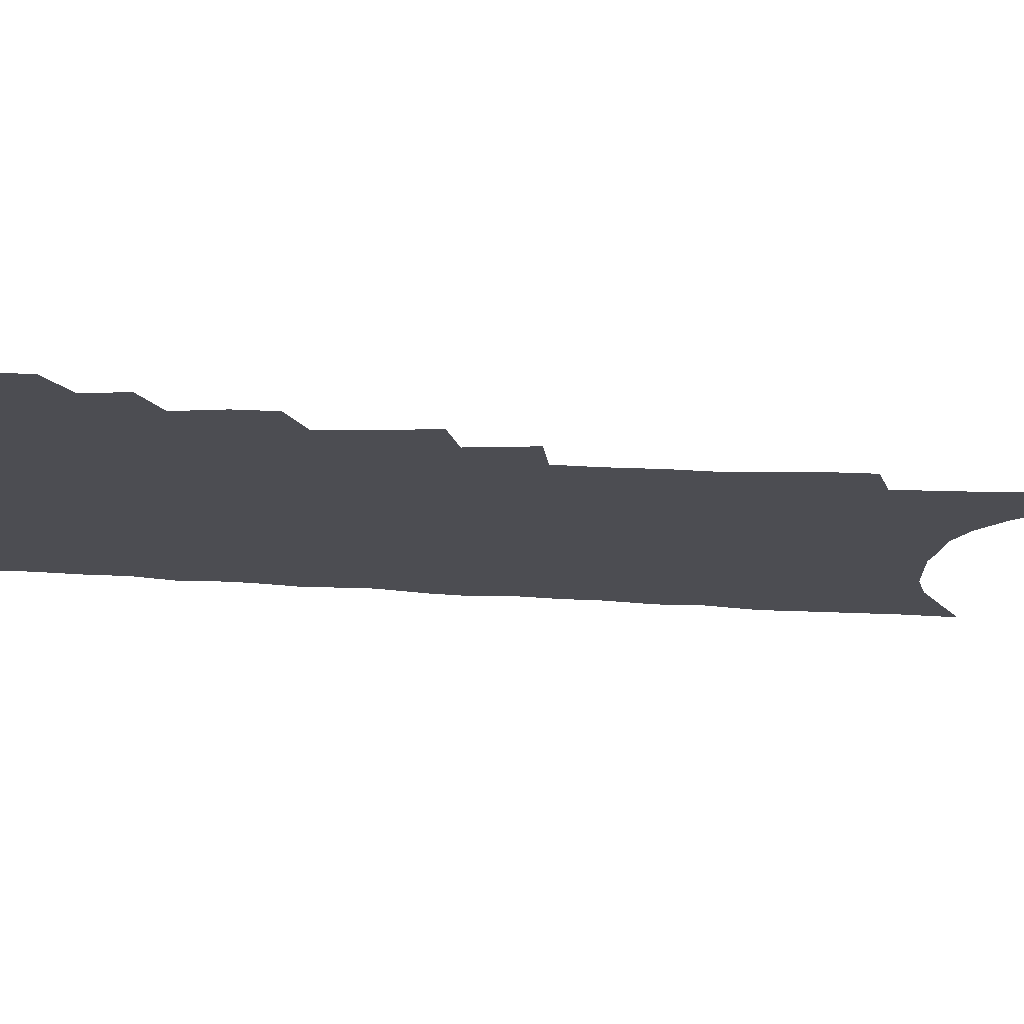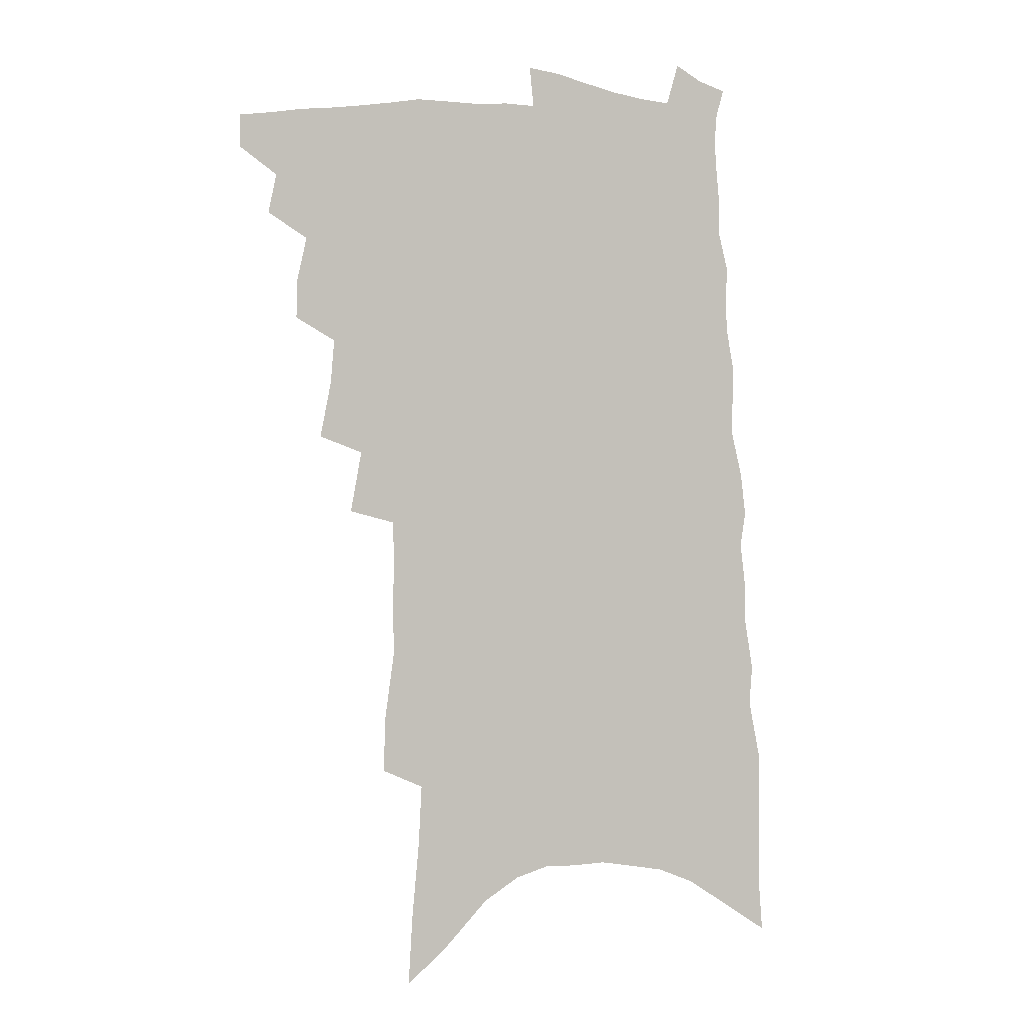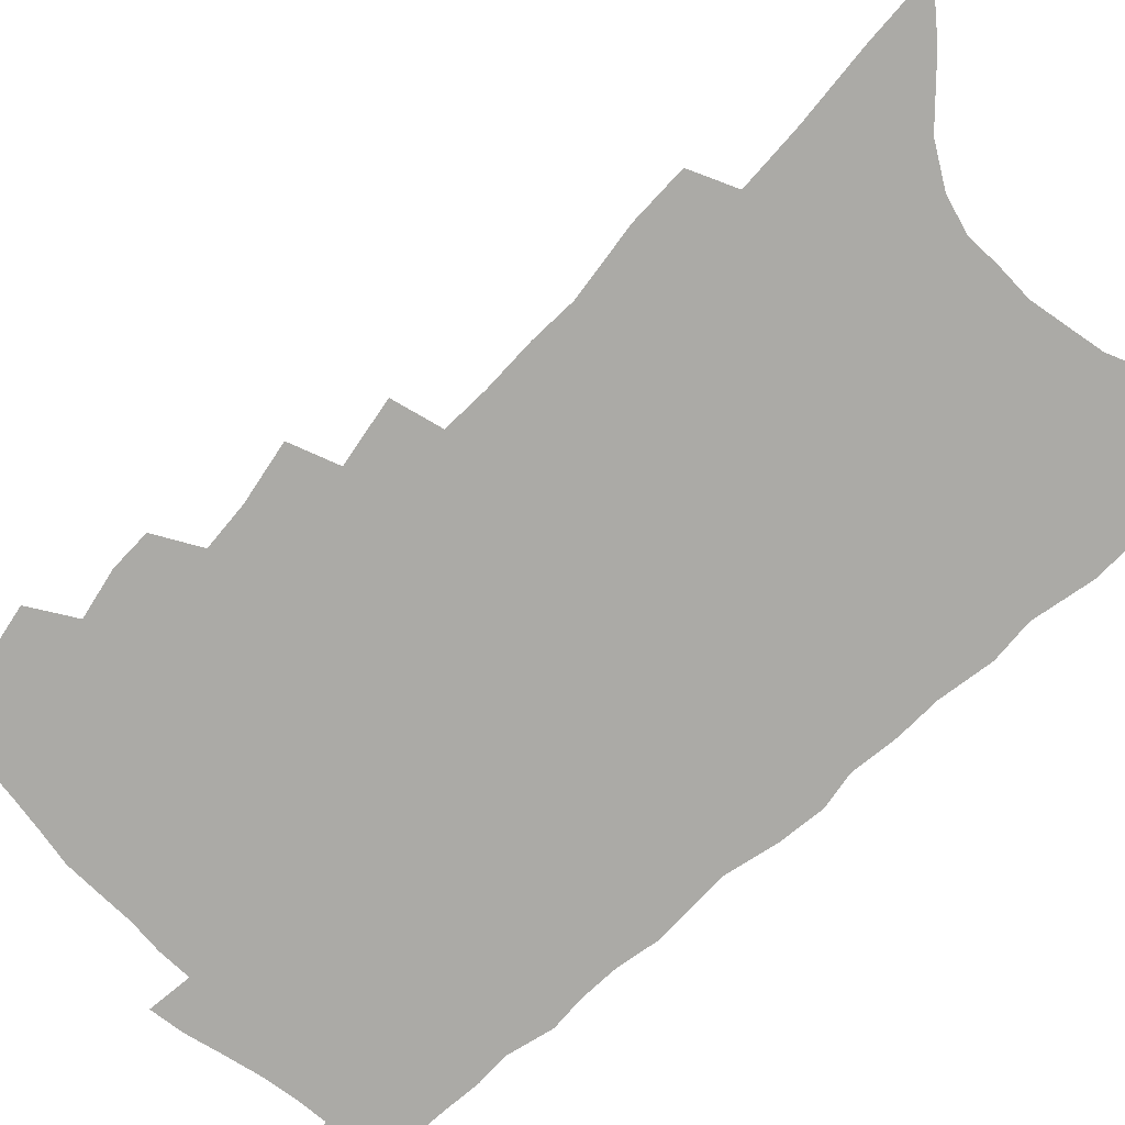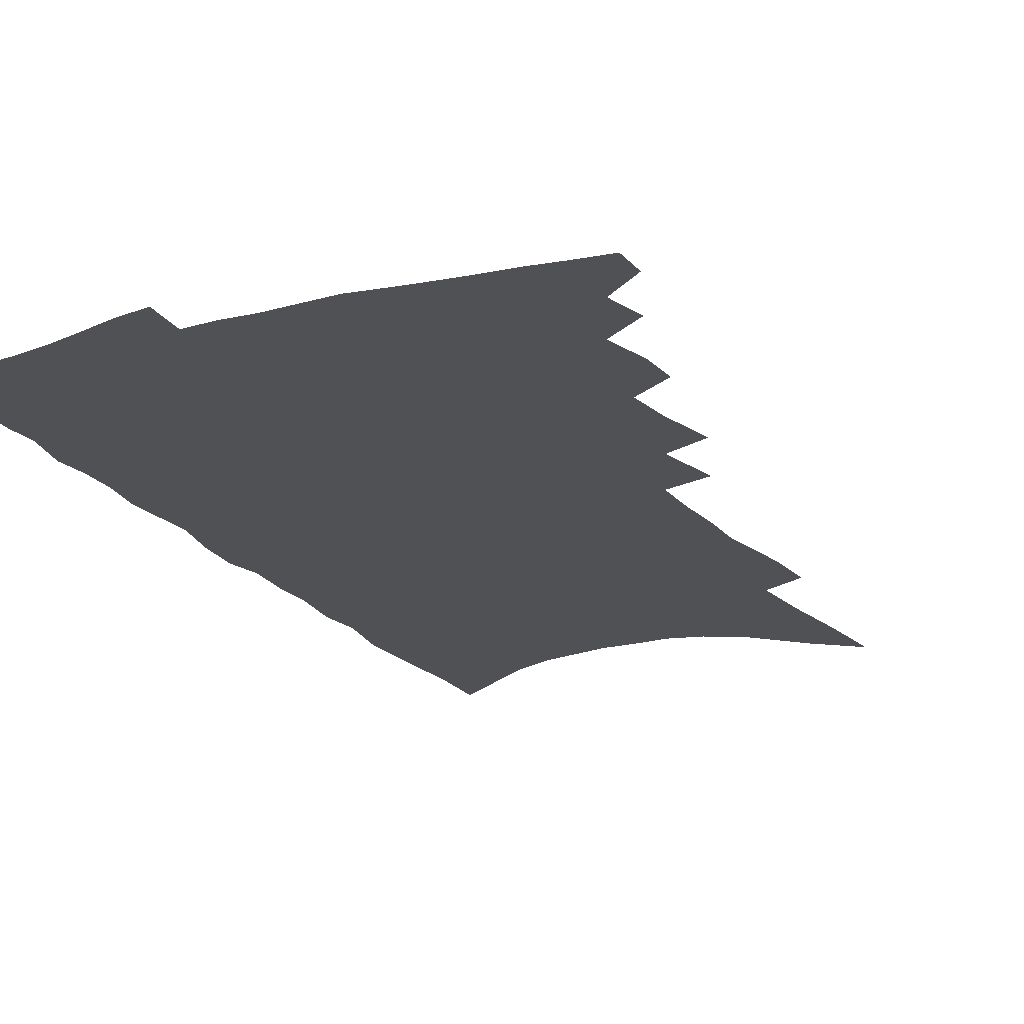
<metadata>
{"format":"obj","ext":"obj","renderer":"f3d","projection":"perspective","resolution":1024,"background":"white","views":[{"elev":-16.3,"azim":-97.4,"up":"+Z"},{"elev":-1.0,"azim":-20.2,"up":"+Y"},{"elev":-75.8,"azim":-44.3,"up":"+Z"},{"elev":-19.7,"azim":-151.7,"up":"+Z"}]}
</metadata>
<code>
v 488.3 480.3 0
v 488.2 493.3 0
v 500.1 454.3 0
v 503.3 469.9 0
v 502.7 482.7 0
v 501.5 495.2 0
v 511.8 412.1 0
v 512.1 427 0
v 515.9 444.7 0
v 517 458.9 0
v 517.5 472.2 0
v 515.8 484.7 0
v 513.8 497.4 0
v 522 363.8 0
v 526.3 385.9 0
v 527.7 403.2 0
v 530.5 420.9 0
v 530.6 434.9 0
v 531.6 449.3 0
v 532.4 462.5 0
v 530.6 474.1 0
v 529 486.1 0
v 526.7 498.9 0
v 534.9 333.3 0
v 539.2 357.5 0
v 540.7 376.2 0
v 542.3 393.8 0
v 543.1 409.5 0
v 542.8 422.6 0
v 542.8 435.8 0
v 544 450.5 0
v 544.1 463.5 0
v 542.9 475.6 0
v 541.3 487.9 0
v 539.2 500.7 0
v 549.1 226.6 0
v 549.6 247.8 0
v 553.4 275.8 0
v 552.8 292.6 0
v 553.4 311.9 0
v 552.9 328.9 0
v 553.4 347.4 0
v 554.2 365.2 0
v 554.7 381.6 0
v 555.8 398.3 0
v 555.7 411.7 0
v 555.8 425.4 0
v 557 440 0
v 556.5 452.3 0
v 556.7 464.8 0
v 555 477.2 0
v 553.6 489.5 0
v 551.6 502.8 0
v 559.8 138.4 0
v 561.5 166.3 0
v 564.1 195.3 0
v 565.4 219.5 0
v 565.6 240.8 0
v 566.2 262 0
v 566.8 282.3 0
v 567.8 303.1 0
v 567 319.2 0
v 567.5 337.3 0
v 566.7 352.5 0
v 567.8 370.6 0
v 568.3 386.8 0
v 567.5 399.5 0
v 568.8 415.1 0
v 569.3 429.1 0
v 569.1 441.7 0
v 569.4 454.5 0
v 568.3 466.2 0
v 568.1 478.1 0
v 566.4 490.5 0
v 563.9 505.1 0
v 576.1 152.5 0
v 576.3 176.5 0
v 580.8 211 0
v 580.9 232.3 0
v 580.9 252.8 0
v 579.5 268.6 0
v 580 288.8 0
v 581.3 310.8 0
v 581.2 327.3 0
v 580.5 342.4 0
v 580.6 359.2 0
v 580.1 373.5 0
v 581 390.6 0
v 581.2 404.4 0
v 580.6 416.5 0
v 581.4 431.3 0
v 581.4 443.6 0
v 581.1 455.4 0
v 580.5 467 0
v 580.2 478.8 0
v 578.7 491.5 0
v 577.1 505.1 0
v 593.5 170.7 0
v 594.9 198.9 0
v 594.3 218.3 0
v 593.9 238.3 0
v 593.7 258.8 0
v 593.2 277 0
v 593.2 295.3 0
v 592.8 311.4 0
v 593.5 332.8 0
v 592.5 344.9 0
v 592.7 362.2 0
v 592.5 376.9 0
v 592.5 390.9 0
v 592.9 406.3 0
v 592.6 418.7 0
v 592.8 431.5 0
v 593 444.2 0
v 592.7 455.9 0
v 592.6 467.7 0
v 592.1 479.6 0
v 591 492.2 0
v 590.1 505 0
v 607.7 179.6 0
v 607.7 203.5 0
v 607.4 225 0
v 606.7 243.6 0
v 605.8 260.3 0
v 604.9 276.4 0
v 605.3 298.4 0
v 605.3 317.2 0
v 604.9 332.1 0
v 604.4 347.9 0
v 604.5 364.9 0
v 604.4 379.4 0
v 604.2 392.7 0
v 604.3 407 0
v 604.5 420.6 0
v 604.5 432.8 0
v 604.5 444.9 0
v 604.5 456.4 0
v 604.6 468.1 0
v 604.5 479.7 0
v 604 491.8 0
v 602.5 506.2 0
v 620.8 183.6 0
v 620.2 207.5 0
v 619.6 226.8 0
v 618.9 245.6 0
v 618.4 266.1 0
v 617.8 284.7 0
v 617.2 298 0
v 616.9 320.3 0
v 616.5 333.8 0
v 616.2 350.8 0
v 615.9 365.3 0
v 615.7 379.2 0
v 615.7 394.7 0
v 615.6 408.2 0
v 615.7 421.1 0
v 615.8 433.2 0
v 615.8 444.8 0
v 616 456.6 0
v 616.6 468.6 0
v 616.6 479.7 0
v 616.1 491.8 0
v 615 506 0
v 613.3 522.2 0
v 633.7 183.4 0
v 632.7 207.4 0
v 631.7 231.4 0
v 631.2 247.5 0
v 630.4 267.4 0
v 629.8 283.2 0
v 629.1 301.9 0
v 628.6 318.4 0
v 628 334.9 0
v 627.4 351.7 0
v 627.4 364.6 0
v 627.1 380.1 0
v 626.9 394.3 0
v 626.8 407.9 0
v 626.7 420.8 0
v 627 434.7 0
v 627.2 445.4 0
v 627.4 456.6 0
v 627.8 468.4 0
v 628 479.6 0
v 628 491.4 0
v 627.4 505.1 0
v 626 520.6 0
v 646.7 184 0
v 645.1 208.8 0
v 644.9 226.3 0
v 643.8 245.6 0
v 642.4 266.6 0
v 641.7 283.7 0
v 640.7 302.3 0
v 640 319.4 0
v 640 333 0
v 639.1 349.9 0
v 638.6 365.4 0
v 638.5 379.2 0
v 638.2 393.4 0
v 638.1 407 0
v 637.7 421.4 0
v 638.1 433.2 0
v 638.3 444.7 0
v 638.7 456.3 0
v 639 468.2 0
v 639.4 479.3 0
v 639.9 490.8 0
v 641 501.9 0
v 639.4 517.4 0
v 660 181.8 0
v 658.5 204.6 0
v 657 226.8 0
v 656.6 243 0
v 654.5 265.3 0
v 654.4 280.5 0
v 652.4 301.6 0
v 651.8 317.4 0
v 651.6 332.1 0
v 650.8 348.4 0
v 650.1 363.9 0
v 650.6 376.7 0
v 649.9 391.5 0
v 650.2 404.1 0
v 649.1 419.5 0
v 649.2 431.8 0
v 649.9 443.1 0
v 649.9 455.8 0
v 650 467.6 0
v 650.8 478.7 0
v 651.5 490.1 0
v 652.2 501.5 0
v 652.4 514.6 0
v 673.3 179.5 0
v 671.9 201 0
v 670.4 222.1 0
v 669.3 240.9 0
v 668.2 259.5 0
v 666.8 278.5 0
v 665 297.8 0
v 663.8 314.7 0
v 664 328.8 0
v 662.9 345.8 0
v 663.2 359.3 0
v 662.6 374.2 0
v 661.4 390 0
v 661.7 402.6 0
v 660.3 418.1 0
v 660.8 430 0
v 661 442.4 0
v 661.6 454 0
v 661.5 466.3 0
v 661.9 478.3 0
v 663 489.4 0
v 663.9 501 0
v 665.1 512.7 0
v 687.7 173.8 0
v 687 193.5 0
v 685.2 214.7 0
v 682.9 236.3 0
v 681.4 255.5 0
v 680.5 273.3 0
v 678.6 292.1 0
v 678.9 307 0
v 676.2 326.4 0
v 676.6 340.5 0
v 675.3 356.7 0
v 675.4 370.5 0
v 673.9 386.5 0
v 674.1 399.6 0
v 673.5 413.7 0
v 673.2 427.1 0
v 672.6 440.4 0
v 673.6 452.1 0
v 672.6 465.8 0
v 673.5 477 0
v 674.2 488.4 0
v 675.8 499.8 0
v 677.2 511.7 0
v 682.1 528.5 0
v 704.6 162.9 0
v 703.2 184 0
v 702.1 204.1 0
v 700.8 223.9 0
v 697.2 246.5 0
v 696.4 264.5 0
v 694.5 283.4 0
v 692.8 301.4 0
v 692.3 317.4 0
v 692.2 332.8 0
v 692.4 347.5 0
v 689.7 364.8 0
v 689 379.7 0
v 689.6 393 0
v 687.9 408.2 0
v 688.3 421.3 0
v 685.7 436.7 0
v 687.4 448.4 0
v 685 463.2 0
v 685 475.3 0
v 686.4 486.7 0
v 687.6 498.3 0
v 688.7 509.8 0
v 692.9 522.5 0
v 722.3 151.2 0
v 720.8 172.5 0
v 720.8 190.9 0
v 720.8 209.1 0
v 721 227 0
v 716.5 250.1 0
v 717.7 265.7 0
v 714.6 285.8 0
v 714.4 302.1 0
v 712.3 319.9 0
v 714.5 333.2 0
v 712.6 350.2 0
v 708.1 369.2 0
v 708.5 383.1 0
v 708.8 397.1 0
v 705.8 413.4 0
v 705.2 427.6 0
v 706 440.3 0
v 701.8 457 0
v 702.2 469.6 0
v 700.9 483 0
v 700 496.4 0
v 701 508 0
v 704.1 519.1 0
f 4 5 1
f 1 5 2
f 5 6 2
f 9 10 3
f 3 10 4
f 10 11 4
f 4 11 5
f 11 12 5
f 5 12 6
f 12 13 6
f 16 17 7
f 7 17 8
f 17 18 8
f 8 18 9
f 18 19 9
f 9 19 10
f 19 20 10
f 10 20 11
f 20 21 11
f 11 21 12
f 21 22 12
f 12 22 13
f 22 23 13
f 25 26 14
f 14 26 15
f 26 27 15
f 15 27 16
f 27 28 16
f 16 28 17
f 28 29 17
f 17 29 18
f 29 30 18
f 18 30 19
f 30 31 19
f 19 31 20
f 31 32 20
f 20 32 21
f 32 33 21
f 21 33 22
f 33 34 22
f 22 34 23
f 34 35 23
f 41 42 24
f 24 42 25
f 42 43 25
f 25 43 26
f 43 44 26
f 26 44 27
f 44 45 27
f 27 45 28
f 45 46 28
f 28 46 29
f 46 47 29
f 29 47 30
f 47 48 30
f 30 48 31
f 48 49 31
f 31 49 32
f 49 50 32
f 32 50 33
f 50 51 33
f 33 51 34
f 51 52 34
f 34 52 35
f 52 53 35
f 57 58 36
f 36 58 37
f 58 59 37
f 37 59 38
f 59 60 38
f 38 60 39
f 60 61 39
f 39 61 40
f 61 62 40
f 40 62 41
f 62 63 41
f 41 63 42
f 63 64 42
f 42 64 43
f 64 65 43
f 43 65 44
f 65 66 44
f 44 66 45
f 66 67 45
f 45 67 46
f 67 68 46
f 46 68 47
f 68 69 47
f 47 69 48
f 69 70 48
f 48 70 49
f 70 71 49
f 49 71 50
f 71 72 50
f 50 72 51
f 72 73 51
f 51 73 52
f 73 74 52
f 52 74 53
f 74 75 53
f 54 76 55
f 76 77 55
f 55 77 56
f 77 78 56
f 56 78 57
f 78 79 57
f 57 79 58
f 79 80 58
f 58 80 59
f 80 81 59
f 59 81 60
f 81 82 60
f 60 82 61
f 82 83 61
f 61 83 62
f 83 84 62
f 62 84 63
f 84 85 63
f 63 85 64
f 85 86 64
f 64 86 65
f 86 87 65
f 65 87 66
f 87 88 66
f 66 88 67
f 88 89 67
f 67 89 68
f 89 90 68
f 68 90 69
f 90 91 69
f 69 91 70
f 91 92 70
f 70 92 71
f 92 93 71
f 71 93 72
f 93 94 72
f 72 94 73
f 94 95 73
f 73 95 74
f 95 96 74
f 74 96 75
f 96 97 75
f 76 98 77
f 98 99 77
f 77 99 78
f 99 100 78
f 78 100 79
f 100 101 79
f 79 101 80
f 101 102 80
f 80 102 81
f 102 103 81
f 81 103 82
f 103 104 82
f 82 104 83
f 104 105 83
f 83 105 84
f 105 106 84
f 84 106 85
f 106 107 85
f 85 107 86
f 107 108 86
f 86 108 87
f 108 109 87
f 87 109 88
f 109 110 88
f 88 110 89
f 110 111 89
f 89 111 90
f 111 112 90
f 90 112 91
f 112 113 91
f 91 113 92
f 113 114 92
f 92 114 93
f 114 115 93
f 93 115 94
f 115 116 94
f 94 116 95
f 116 117 95
f 95 117 96
f 117 118 96
f 96 118 97
f 118 119 97
f 98 120 99
f 120 121 99
f 99 121 100
f 121 122 100
f 100 122 101
f 122 123 101
f 101 123 102
f 123 124 102
f 102 124 103
f 124 125 103
f 103 125 104
f 125 126 104
f 104 126 105
f 126 127 105
f 105 127 106
f 127 128 106
f 106 128 107
f 128 129 107
f 107 129 108
f 129 130 108
f 108 130 109
f 130 131 109
f 109 131 110
f 131 132 110
f 110 132 111
f 132 133 111
f 111 133 112
f 133 134 112
f 112 134 113
f 134 135 113
f 113 135 114
f 135 136 114
f 114 136 115
f 136 137 115
f 115 137 116
f 137 138 116
f 116 138 117
f 138 139 117
f 117 139 118
f 139 140 118
f 118 140 119
f 140 141 119
f 120 142 121
f 142 143 121
f 121 143 122
f 143 144 122
f 122 144 123
f 144 145 123
f 123 145 124
f 145 146 124
f 124 146 125
f 146 147 125
f 125 147 126
f 147 148 126
f 126 148 127
f 148 149 127
f 127 149 128
f 149 150 128
f 128 150 129
f 150 151 129
f 129 151 130
f 151 152 130
f 130 152 131
f 152 153 131
f 131 153 132
f 153 154 132
f 132 154 133
f 154 155 133
f 133 155 134
f 155 156 134
f 134 156 135
f 156 157 135
f 135 157 136
f 157 158 136
f 136 158 137
f 158 159 137
f 137 159 138
f 159 160 138
f 138 160 139
f 160 161 139
f 139 161 140
f 161 162 140
f 140 162 141
f 162 163 141
f 142 165 143
f 165 166 143
f 143 166 144
f 166 167 144
f 144 167 145
f 167 168 145
f 145 168 146
f 168 169 146
f 146 169 147
f 169 170 147
f 147 170 148
f 170 171 148
f 148 171 149
f 171 172 149
f 149 172 150
f 172 173 150
f 150 173 151
f 173 174 151
f 151 174 152
f 174 175 152
f 152 175 153
f 175 176 153
f 153 176 154
f 176 177 154
f 154 177 155
f 177 178 155
f 155 178 156
f 178 179 156
f 156 179 157
f 179 180 157
f 157 180 158
f 180 181 158
f 158 181 159
f 181 182 159
f 159 182 160
f 182 183 160
f 160 183 161
f 183 184 161
f 161 184 162
f 184 185 162
f 162 185 163
f 185 186 163
f 163 186 164
f 186 187 164
f 165 188 166
f 188 189 166
f 166 189 167
f 189 190 167
f 167 190 168
f 190 191 168
f 168 191 169
f 191 192 169
f 169 192 170
f 192 193 170
f 170 193 171
f 193 194 171
f 171 194 172
f 194 195 172
f 172 195 173
f 195 196 173
f 173 196 174
f 196 197 174
f 174 197 175
f 197 198 175
f 175 198 176
f 198 199 176
f 176 199 177
f 199 200 177
f 177 200 178
f 200 201 178
f 178 201 179
f 201 202 179
f 179 202 180
f 202 203 180
f 180 203 181
f 203 204 181
f 181 204 182
f 204 205 182
f 182 205 183
f 205 206 183
f 183 206 184
f 206 207 184
f 184 207 185
f 207 208 185
f 185 208 186
f 208 209 186
f 186 209 187
f 209 210 187
f 188 211 189
f 211 212 189
f 189 212 190
f 212 213 190
f 190 213 191
f 213 214 191
f 191 214 192
f 214 215 192
f 192 215 193
f 215 216 193
f 193 216 194
f 216 217 194
f 194 217 195
f 217 218 195
f 195 218 196
f 218 219 196
f 196 219 197
f 219 220 197
f 197 220 198
f 220 221 198
f 198 221 199
f 221 222 199
f 199 222 200
f 222 223 200
f 200 223 201
f 223 224 201
f 201 224 202
f 224 225 202
f 202 225 203
f 225 226 203
f 203 226 204
f 226 227 204
f 204 227 205
f 227 228 205
f 205 228 206
f 228 229 206
f 206 229 207
f 229 230 207
f 207 230 208
f 230 231 208
f 208 231 209
f 231 232 209
f 209 232 210
f 232 233 210
f 211 234 212
f 234 235 212
f 212 235 213
f 235 236 213
f 213 236 214
f 236 237 214
f 214 237 215
f 237 238 215
f 215 238 216
f 238 239 216
f 216 239 217
f 239 240 217
f 217 240 218
f 240 241 218
f 218 241 219
f 241 242 219
f 219 242 220
f 242 243 220
f 220 243 221
f 243 244 221
f 221 244 222
f 244 245 222
f 222 245 223
f 245 246 223
f 223 246 224
f 246 247 224
f 224 247 225
f 247 248 225
f 225 248 226
f 248 249 226
f 226 249 227
f 249 250 227
f 227 250 228
f 250 251 228
f 228 251 229
f 251 252 229
f 229 252 230
f 252 253 230
f 230 253 231
f 253 254 231
f 231 254 232
f 254 255 232
f 232 255 233
f 255 256 233
f 234 257 235
f 257 258 235
f 235 258 236
f 258 259 236
f 236 259 237
f 259 260 237
f 237 260 238
f 260 261 238
f 238 261 239
f 261 262 239
f 239 262 240
f 262 263 240
f 240 263 241
f 263 264 241
f 241 264 242
f 264 265 242
f 242 265 243
f 265 266 243
f 243 266 244
f 266 267 244
f 244 267 245
f 267 268 245
f 245 268 246
f 268 269 246
f 246 269 247
f 269 270 247
f 247 270 248
f 270 271 248
f 248 271 249
f 271 272 249
f 249 272 250
f 272 273 250
f 250 273 251
f 273 274 251
f 251 274 252
f 274 275 252
f 252 275 253
f 275 276 253
f 253 276 254
f 276 277 254
f 254 277 255
f 277 278 255
f 255 278 256
f 278 279 256
f 257 281 258
f 281 282 258
f 258 282 259
f 282 283 259
f 259 283 260
f 283 284 260
f 260 284 261
f 284 285 261
f 261 285 262
f 285 286 262
f 262 286 263
f 286 287 263
f 263 287 264
f 287 288 264
f 264 288 265
f 288 289 265
f 265 289 266
f 289 290 266
f 266 290 267
f 290 291 267
f 267 291 268
f 291 292 268
f 268 292 269
f 292 293 269
f 269 293 270
f 293 294 270
f 270 294 271
f 294 295 271
f 271 295 272
f 295 296 272
f 272 296 273
f 296 297 273
f 273 297 274
f 297 298 274
f 274 298 275
f 298 299 275
f 275 299 276
f 299 300 276
f 276 300 277
f 300 301 277
f 277 301 278
f 301 302 278
f 278 302 279
f 302 303 279
f 279 303 280
f 303 304 280
f 281 305 282
f 305 306 282
f 282 306 283
f 306 307 283
f 283 307 284
f 307 308 284
f 284 308 285
f 308 309 285
f 285 309 286
f 309 310 286
f 286 310 287
f 310 311 287
f 287 311 288
f 311 312 288
f 288 312 289
f 312 313 289
f 289 313 290
f 313 314 290
f 290 314 291
f 314 315 291
f 291 315 292
f 315 316 292
f 292 316 293
f 316 317 293
f 293 317 294
f 317 318 294
f 294 318 295
f 318 319 295
f 295 319 296
f 319 320 296
f 296 320 297
f 320 321 297
f 297 321 298
f 321 322 298
f 298 322 299
f 322 323 299
f 299 323 300
f 323 324 300
f 300 324 301
f 324 325 301
f 301 325 302
f 325 326 302
f 302 326 303
f 326 327 303
f 303 327 304
f 327 328 304

</code>
